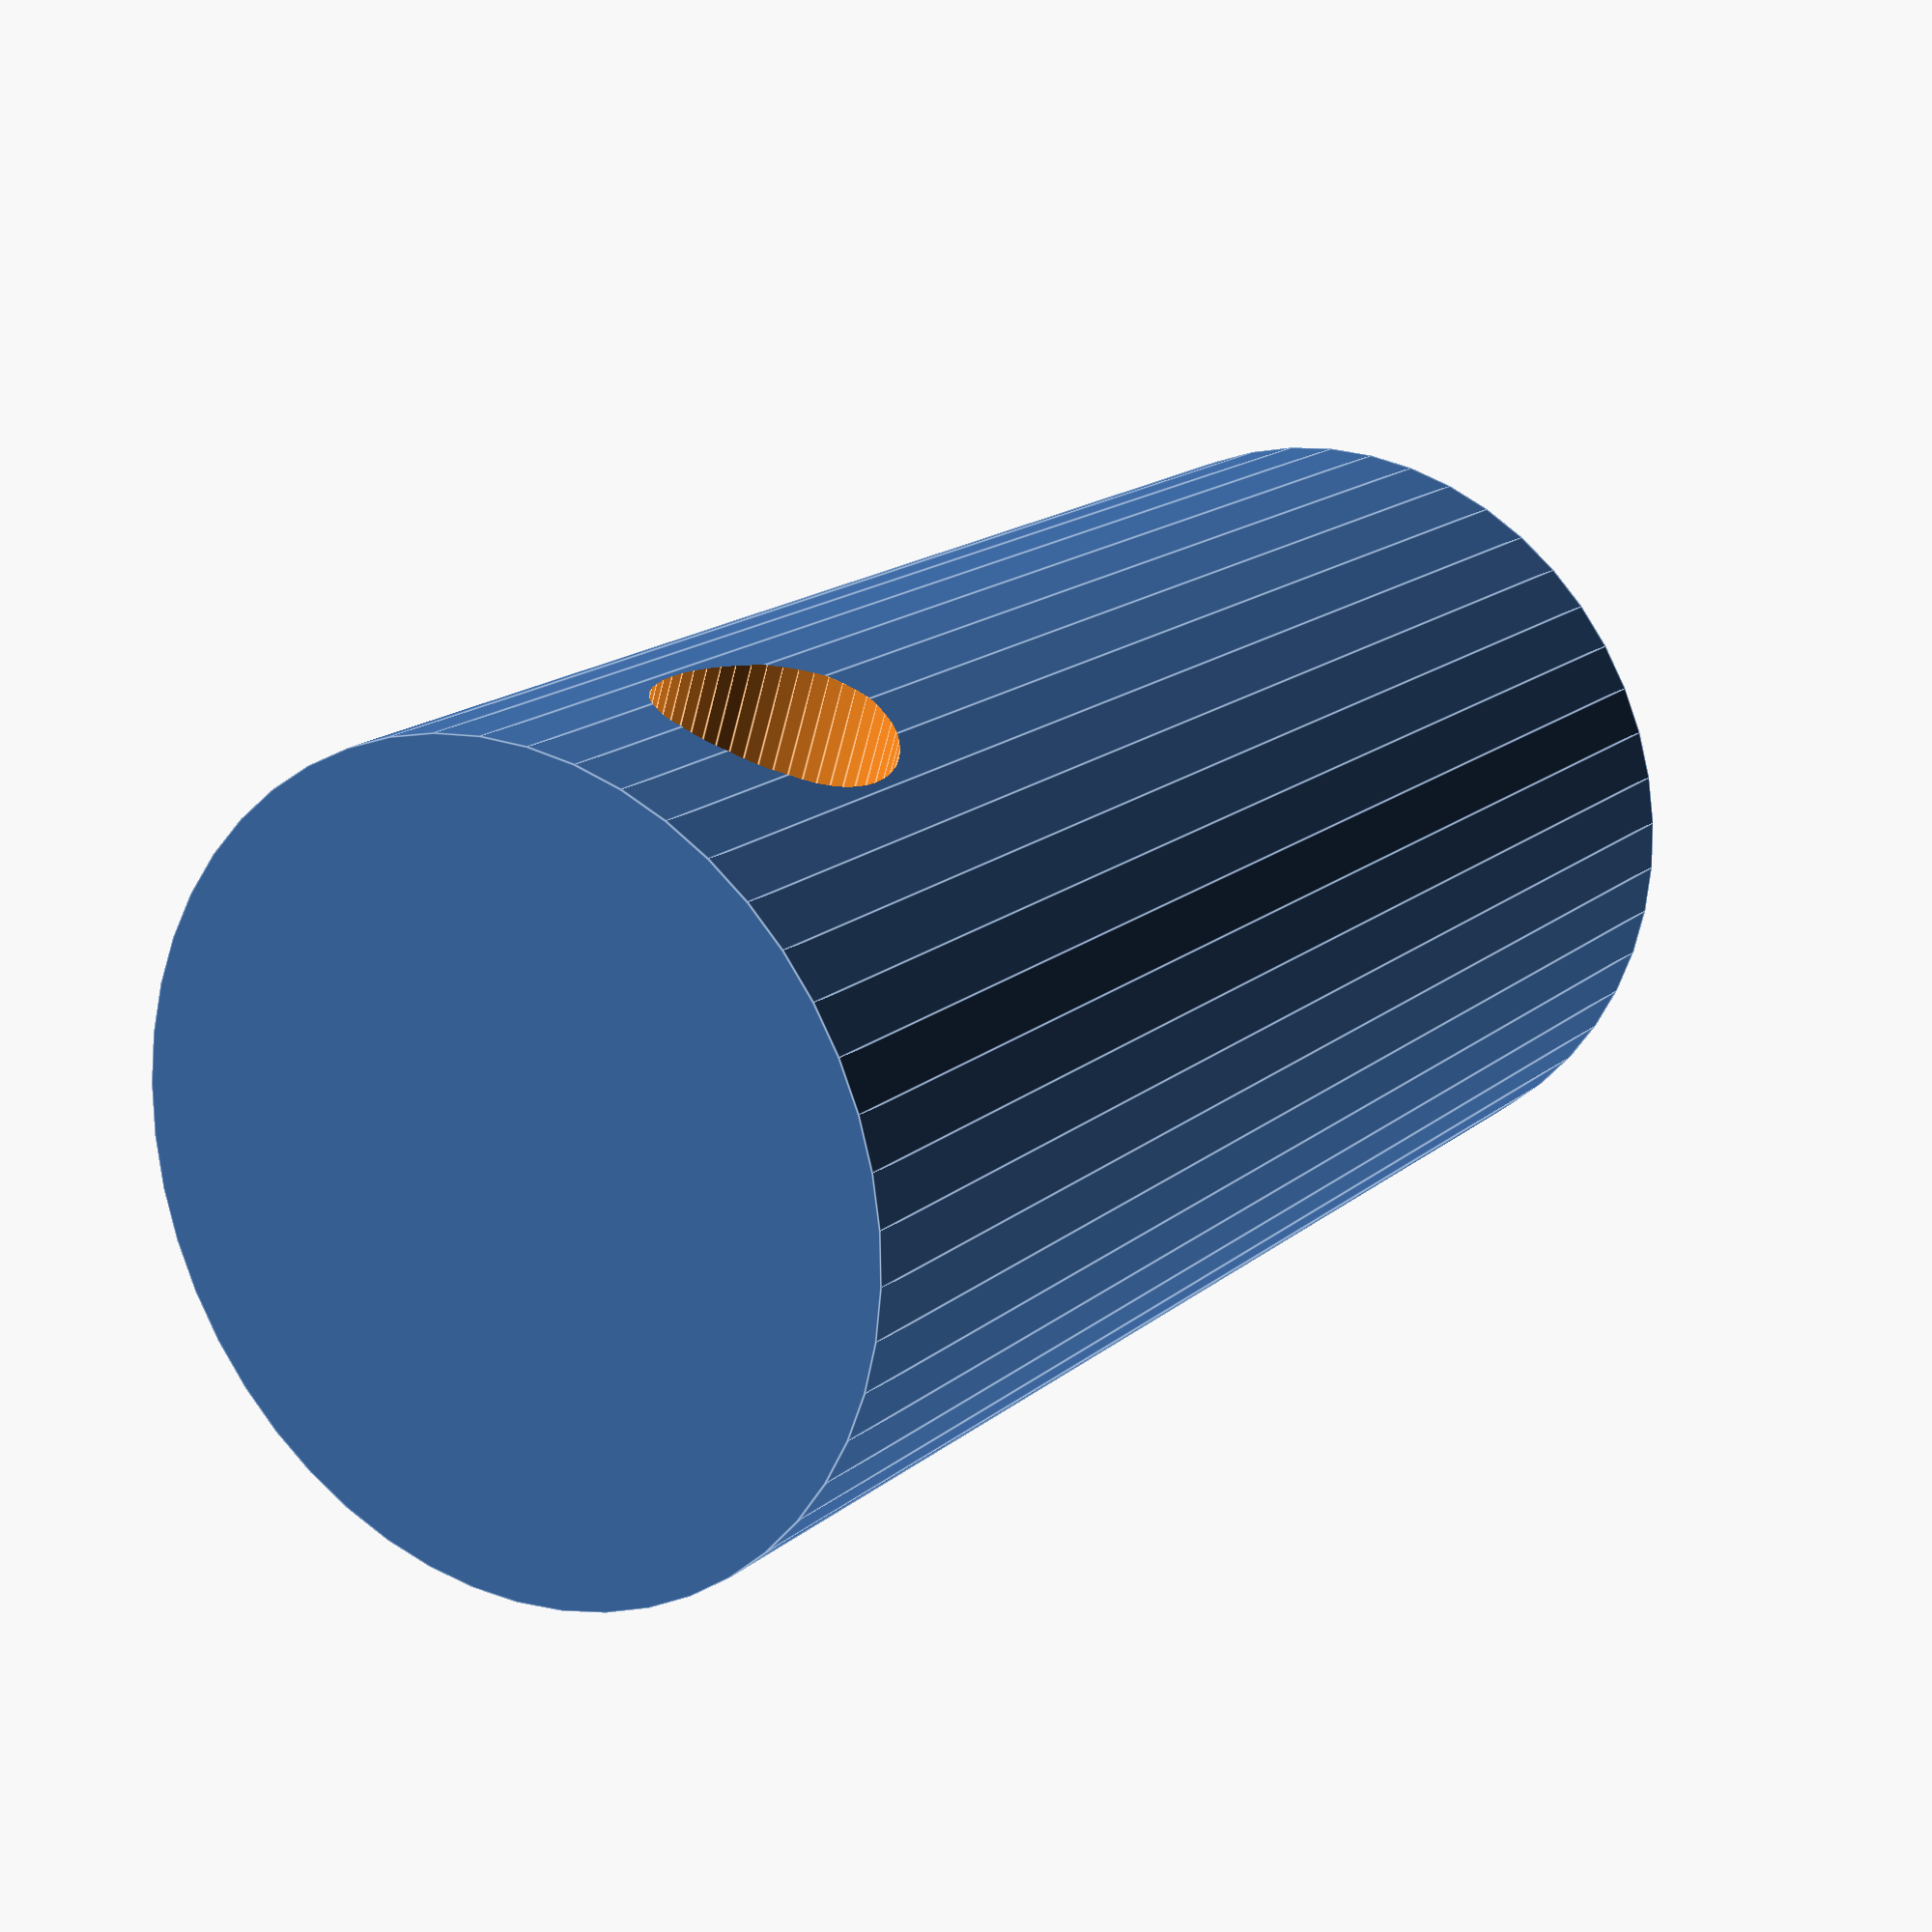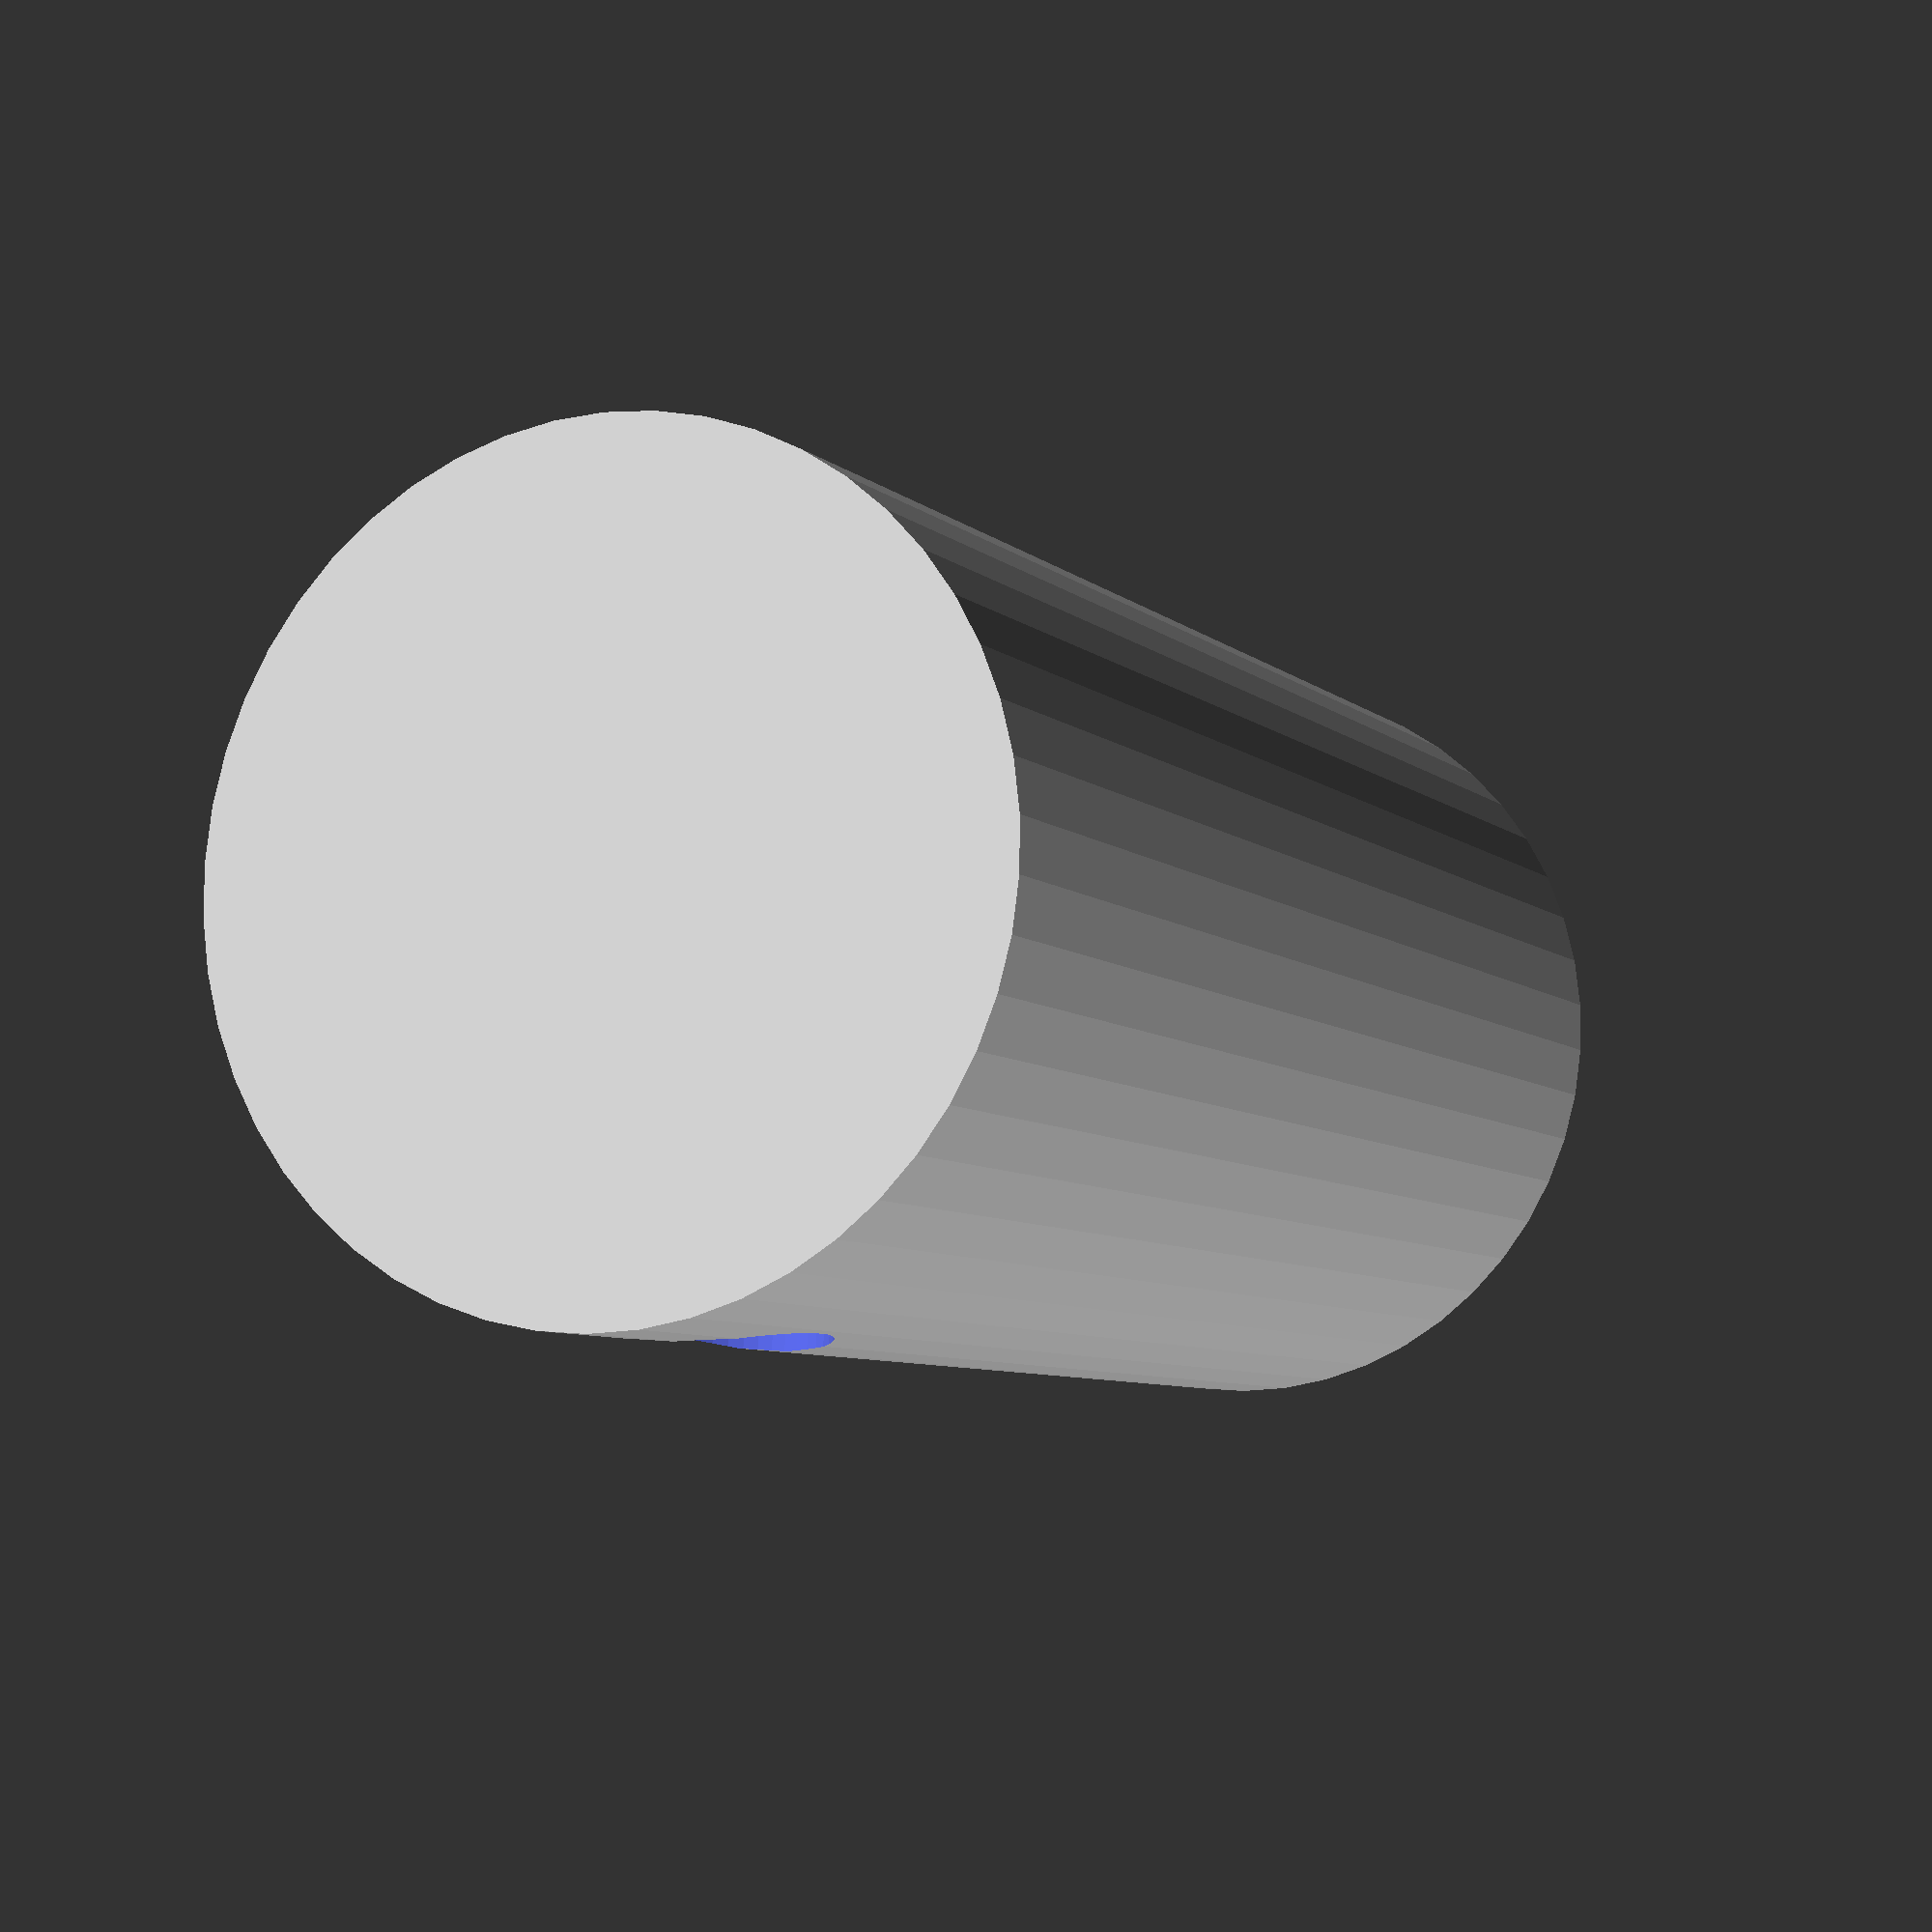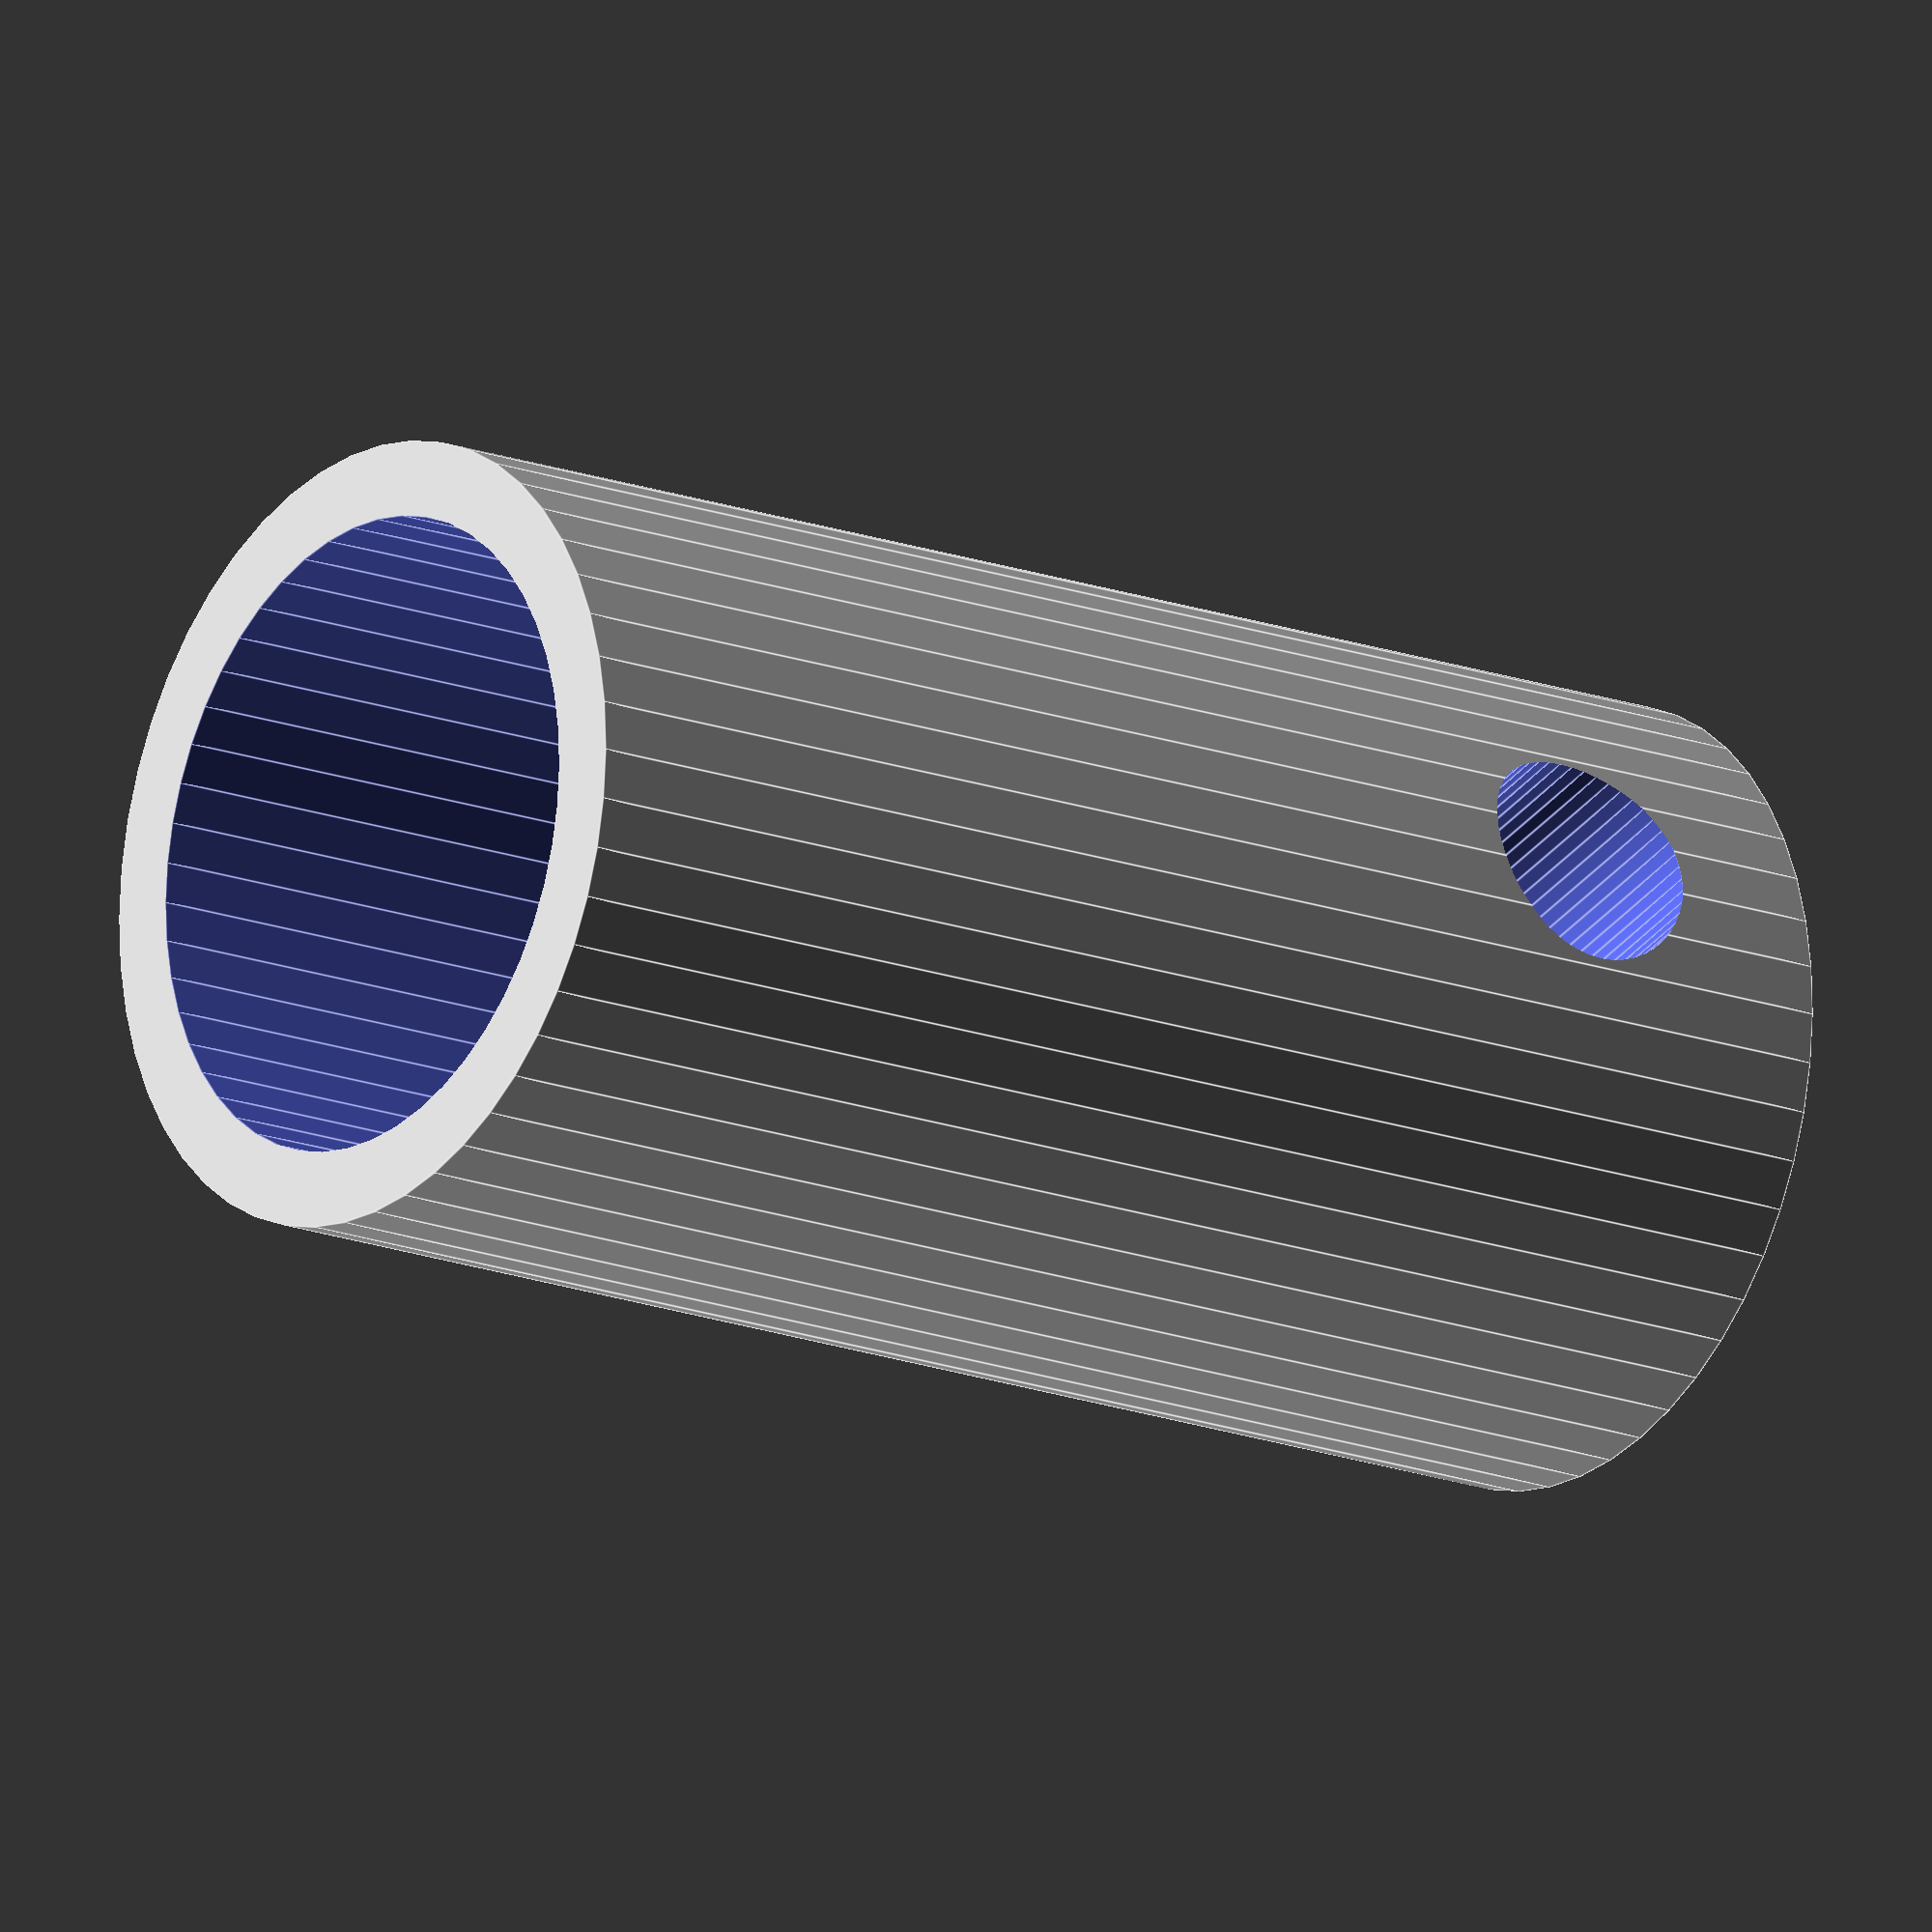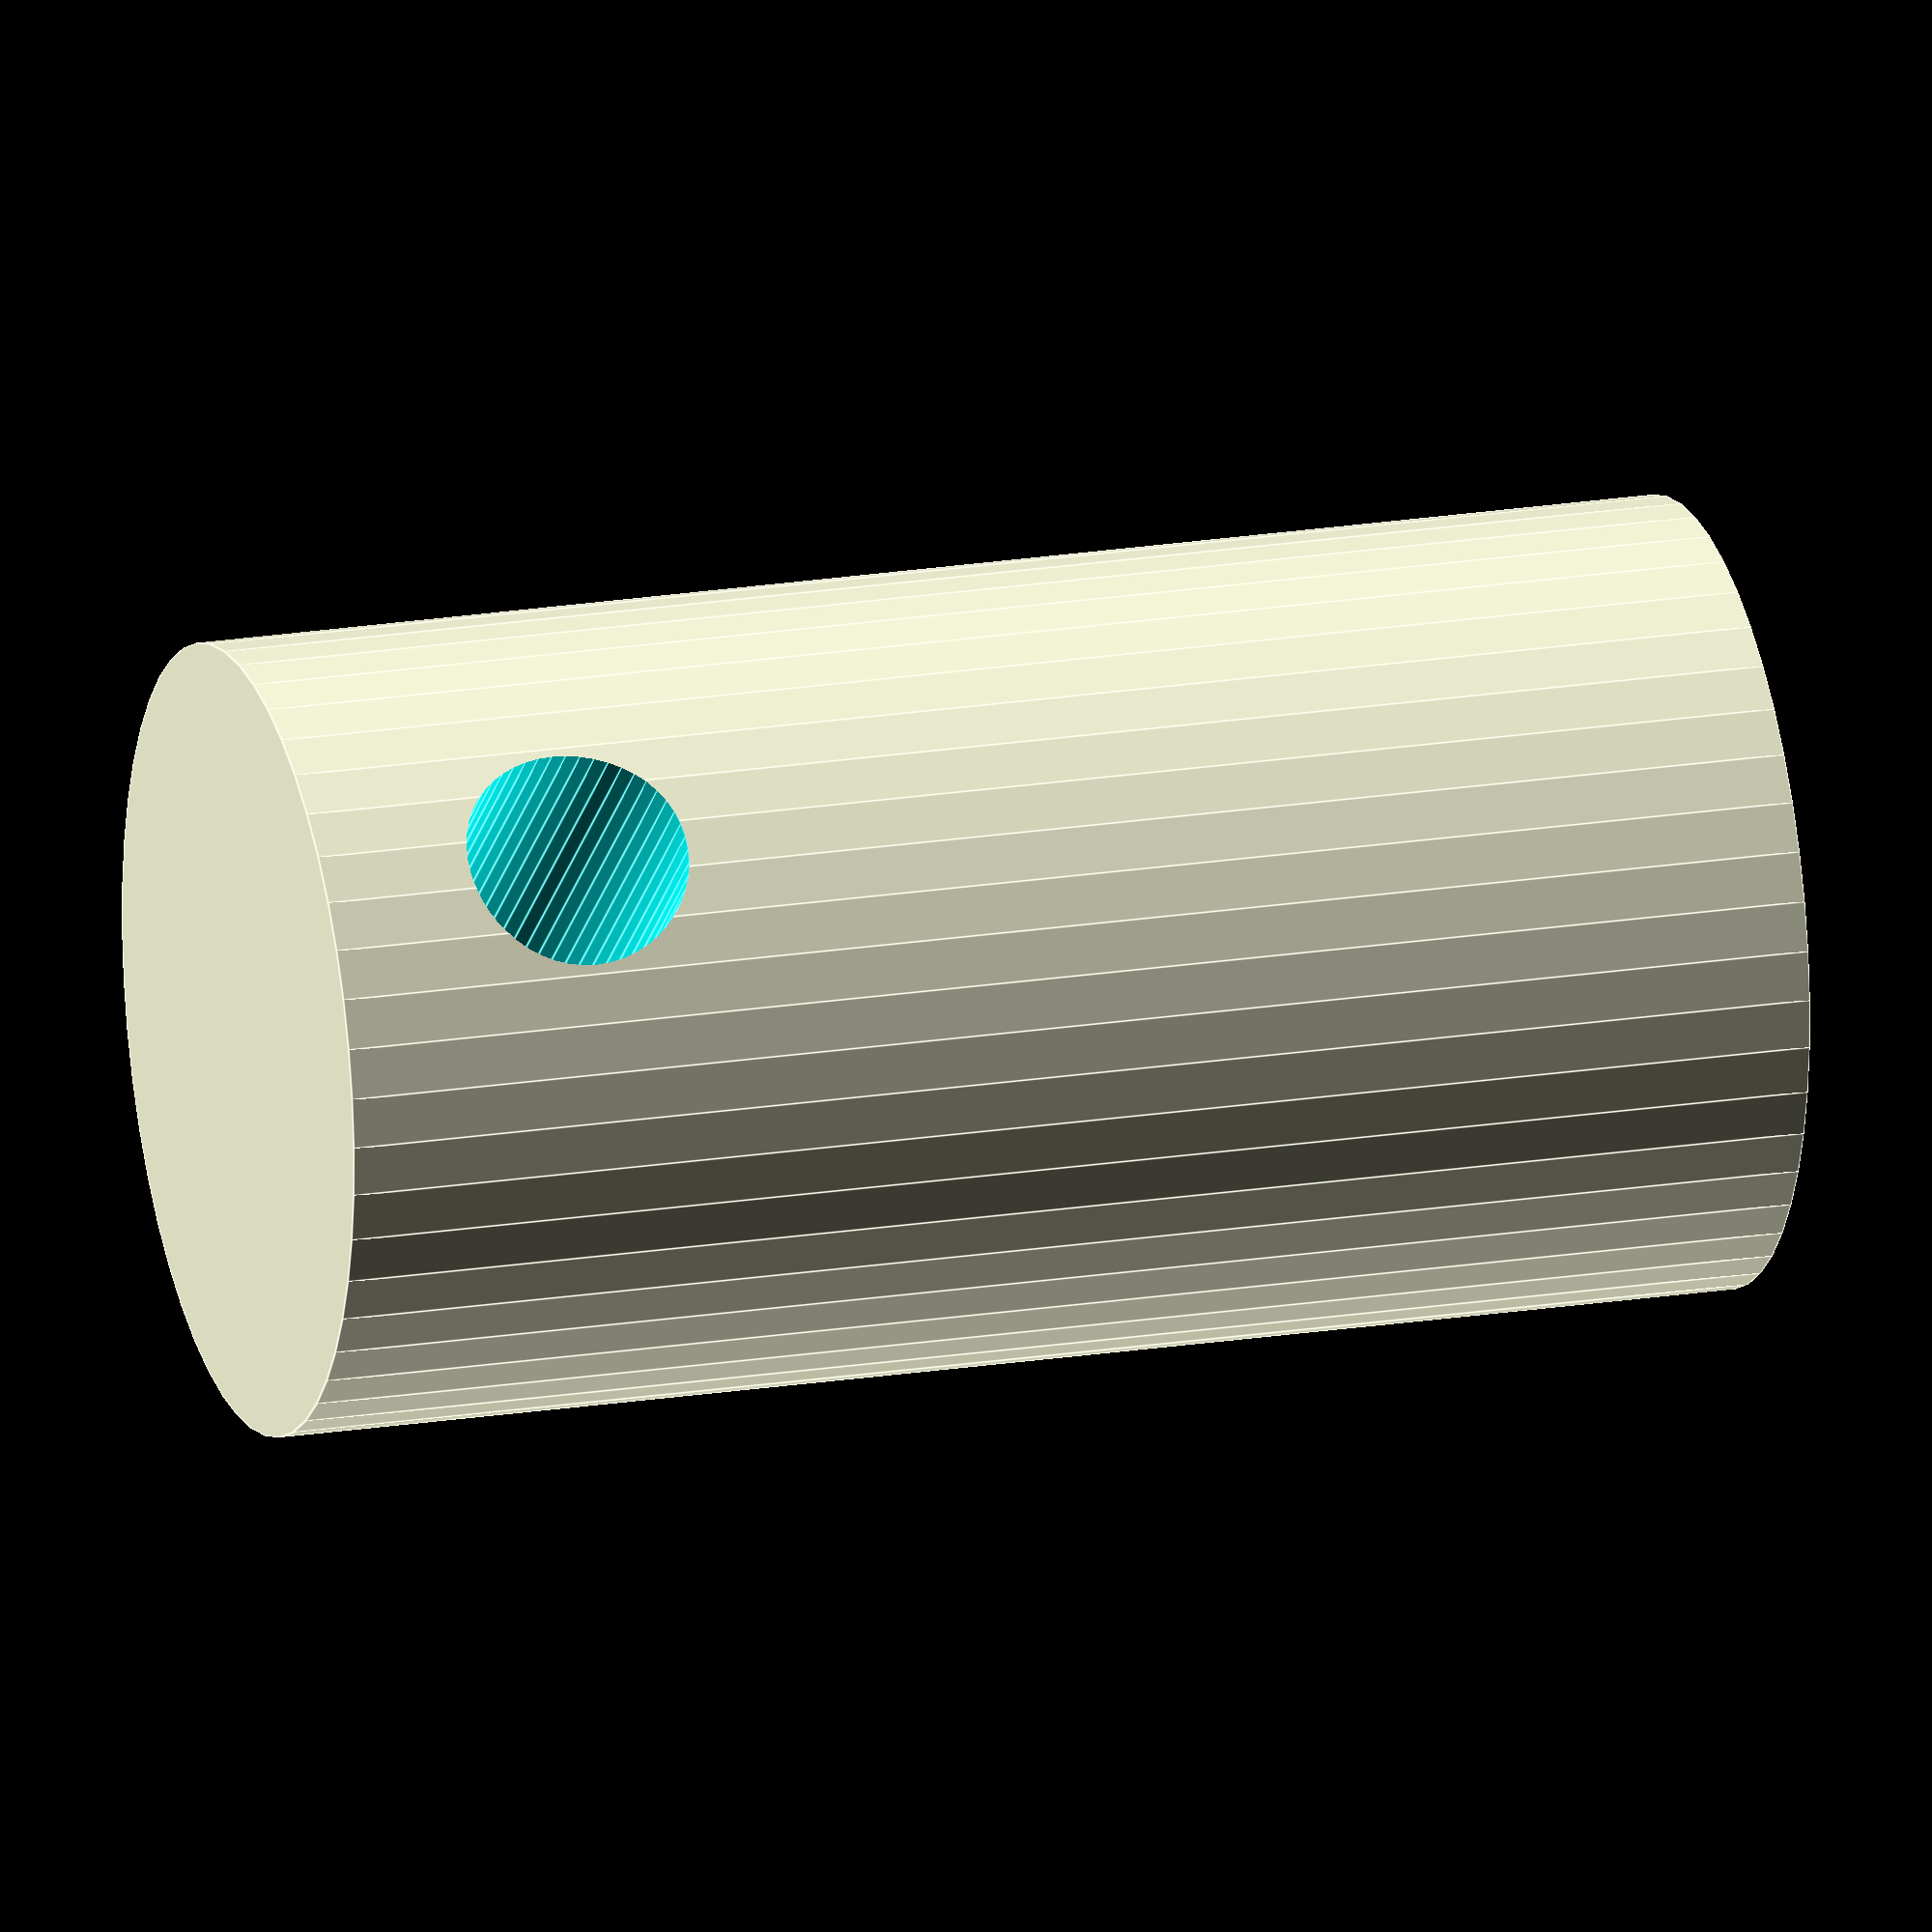
<openscad>
$fn=50; 
/* Generic pipe / washer family used for simulating a cylinder with a inner cylindrical cavity. */
module CYLX0006_PIP(length, outer_radius, inner_radius)
{
    difference()
    {
        cylinder(h = length, r1 = outer_radius, r2 = outer_radius, center = true);
        cylinder(h = length+0.01, r1 = inner_radius, r2 = inner_radius, center = true);
    }
}


module CYLX0006_COUP(inner_shaft_radius_a, outer_shaft_radius_a, inner_shaft_depth_a, inner_shaft_radius_b, outer_shaft_radius_b, inner_shaft_depth_b, intershaft_separation_length)
{
    translate([0,0,inner_shaft_depth_a/2])
    {
        // Shaft A
        difference()
        {
            cylinder(h = inner_shaft_depth_a, r1 = outer_shaft_radius_a, r2 = outer_shaft_radius_a, center = true);
            cylinder(h = inner_shaft_depth_a+0.01, r1 = inner_shaft_radius_a, r2 = inner_shaft_radius_a, center = true);
        }
    }
    
    translate([0,0,inner_shaft_depth_a+intershaft_separation_length/2])
    {
        // Intershaft Separation Cone
        difference()
        {
            cylinder(h = intershaft_separation_length, r1 = outer_shaft_radius_a, r2 = outer_shaft_radius_b, center = true);
            cylinder(h = intershaft_separation_length+0.01, r1 = inner_shaft_radius_a - (outer_shaft_radius_a-inner_shaft_radius_a)/3, r2 = inner_shaft_radius_b - (outer_shaft_radius_b-inner_shaft_radius_b)/3, center = true);
        }
    }
    
    
    // Shaft B
    translate([0,0,inner_shaft_depth_a+intershaft_separation_length+inner_shaft_depth_b/2])
    {
        difference()
        {
            cylinder(h = inner_shaft_depth_b, r1 = outer_shaft_radius_b, r2 = outer_shaft_radius_b, center = true);
            cylinder(h = inner_shaft_depth_b+0.01, r1 = inner_shaft_radius_b, r2 = inner_shaft_radius_b, center = true);
        }
    }
    // Intershaft Cone

}

// Hole Cap : A Shaft cape with a hold to put things through.
module CYLX0006_HCAP(outer_cap_length, inner_cap_length, inner_cap_radius, outer_cap_radius, hole_radius, hole_center_distance_from_top)
{
    difference()
    {
        cylinder(h = outer_cap_length, r1 = outer_cap_radius, r2 = outer_cap_radius, center = true);
        translate([0,0,-((outer_cap_length-inner_cap_length)/2+0.001)])
        {
            cylinder(h = inner_cap_length+0.01, r1 = inner_cap_radius, r2 = inner_cap_radius, center = true);
        }
        translate([0,0,outer_cap_length/2-hole_center_distance_from_top])
        {
            rotate([90,0,0])
            {
                cylinder(h = 2*outer_cap_radius+0.01, r1 = hole_radius, r2 = hole_radius, center = true);
            }
        }
    }
}

CYLX0006_HCAP(outer_cap_length=40, inner_cap_length=28, inner_cap_radius=8.5, outer_cap_radius=10.5, outer_shaft_radius=10, hole_radius=3, hole_center_distance_from_top = 7);

//CYLX0006_COUP(inner_shaft_radius_a=10.0, outer_shaft_radius_a=12.5, inner_shaft_depth_a=50, inner_shaft_radius_b=30, outer_shaft_radius_b=50, inner_shaft_depth_b=50, intershaft_separation_length=100);
</openscad>
<views>
elev=343.0 azim=17.1 roll=32.4 proj=p view=edges
elev=7.0 azim=184.2 roll=24.7 proj=p view=solid
elev=196.6 azim=287.1 roll=307.5 proj=o view=edges
elev=160.4 azim=227.4 roll=106.9 proj=o view=edges
</views>
